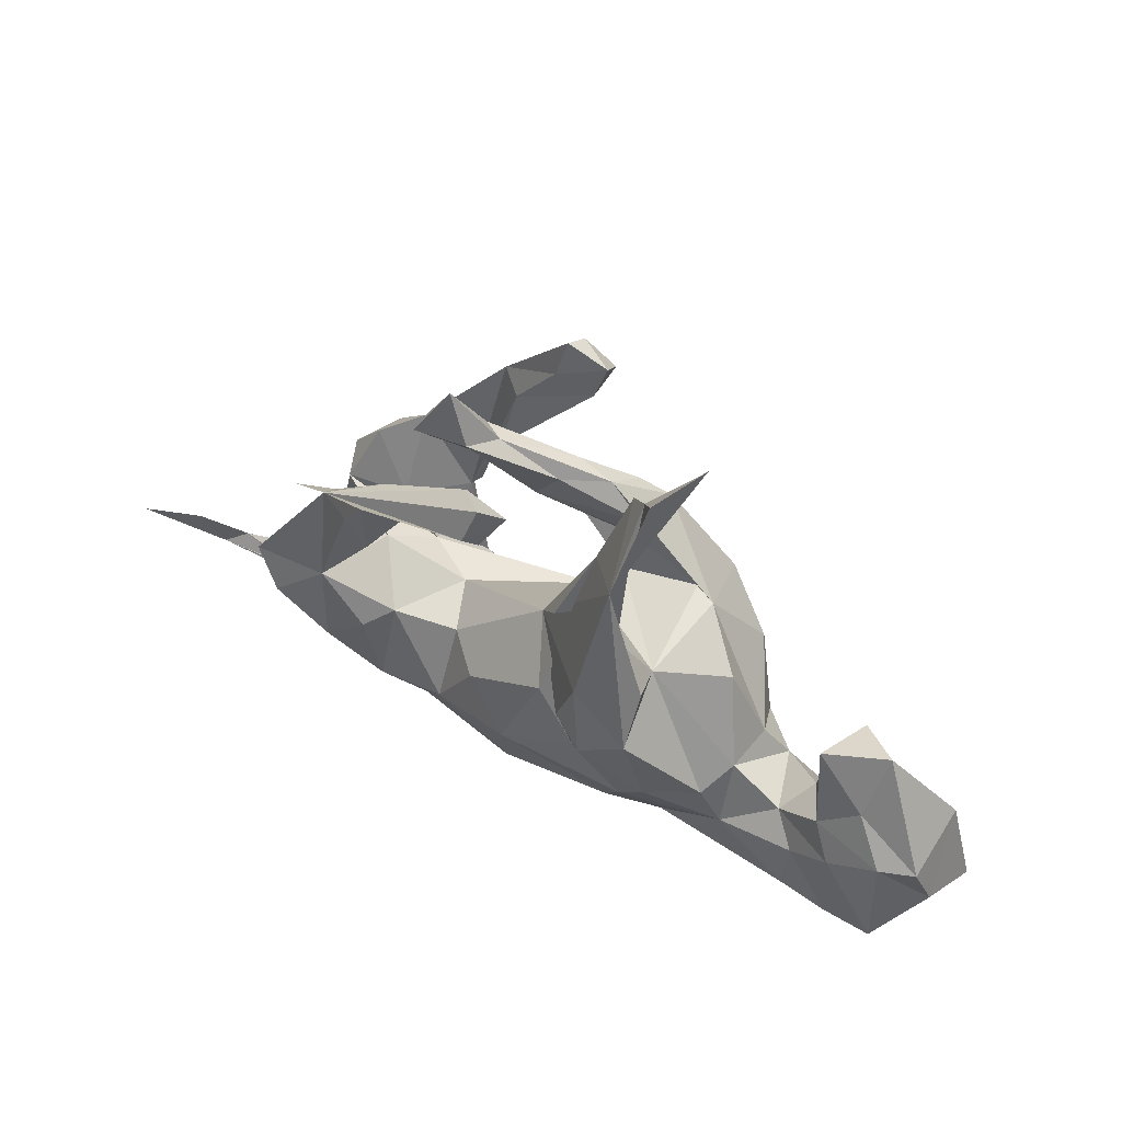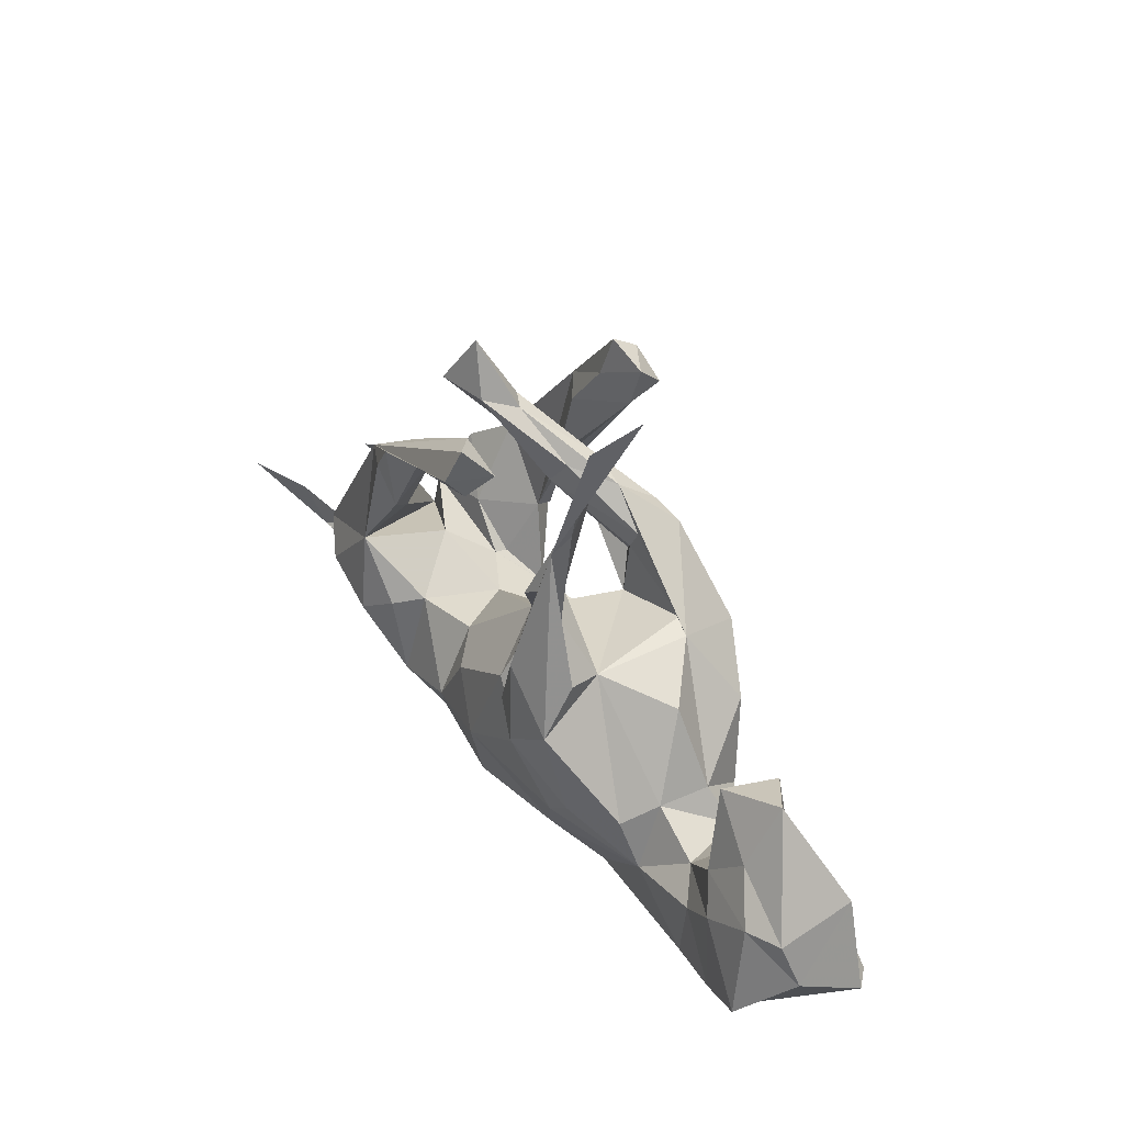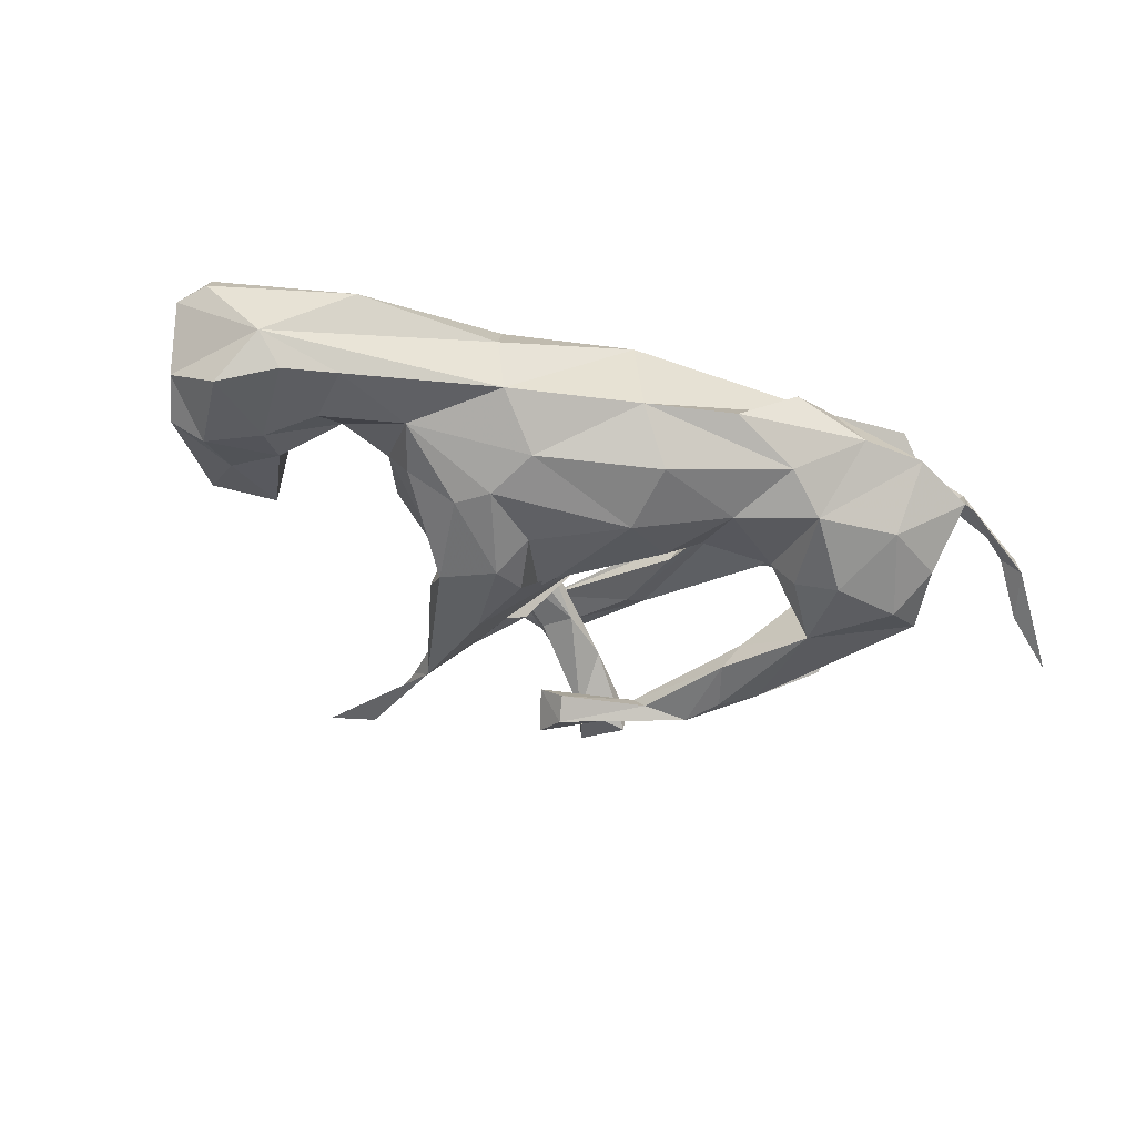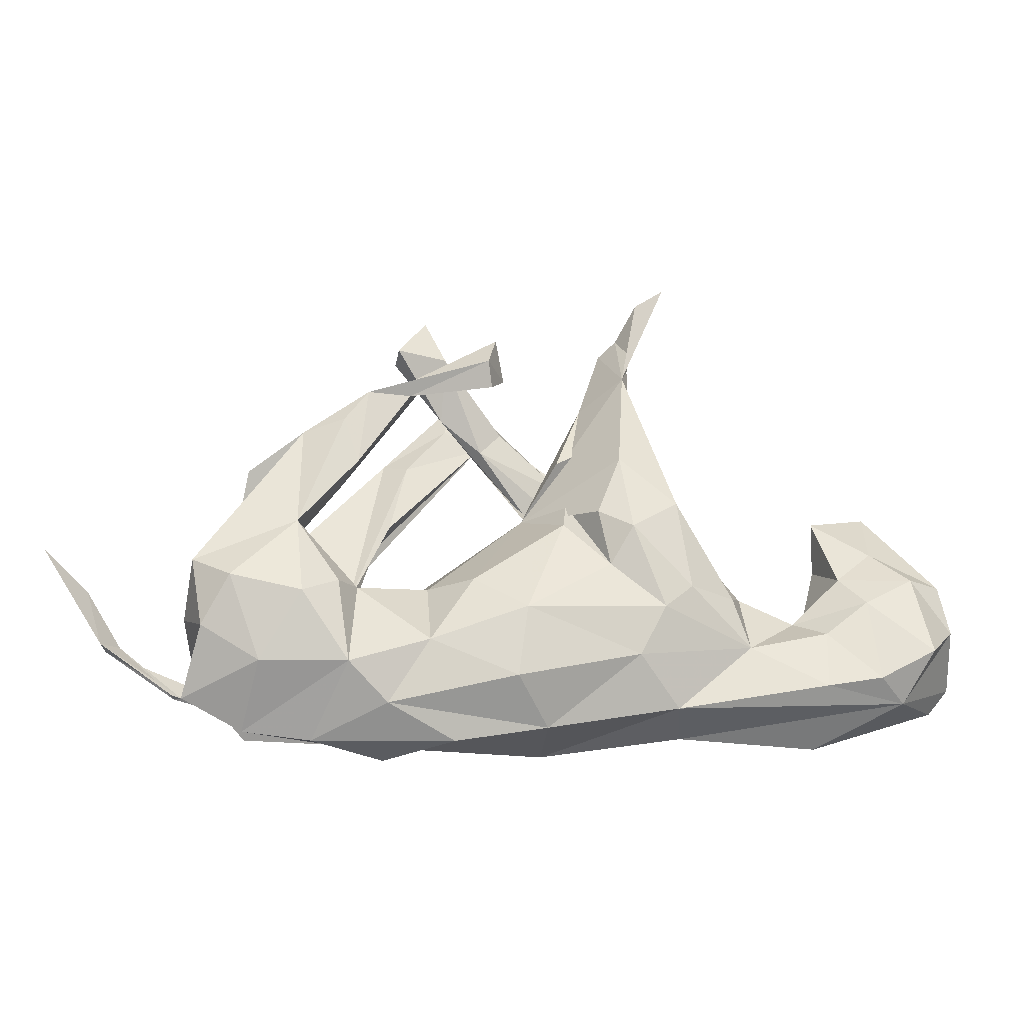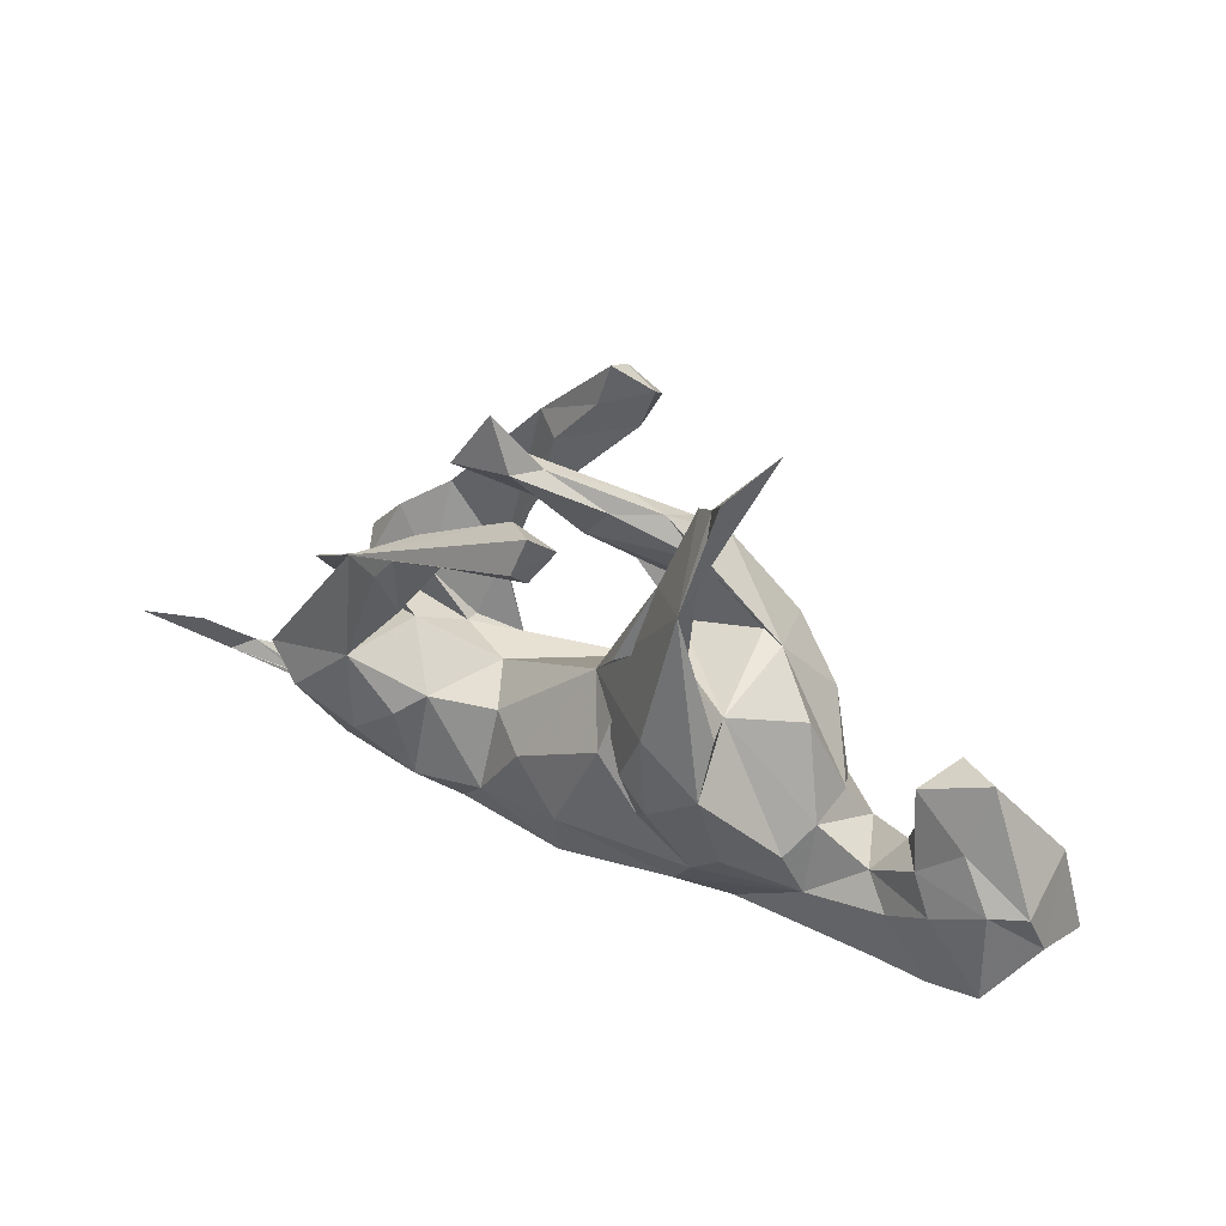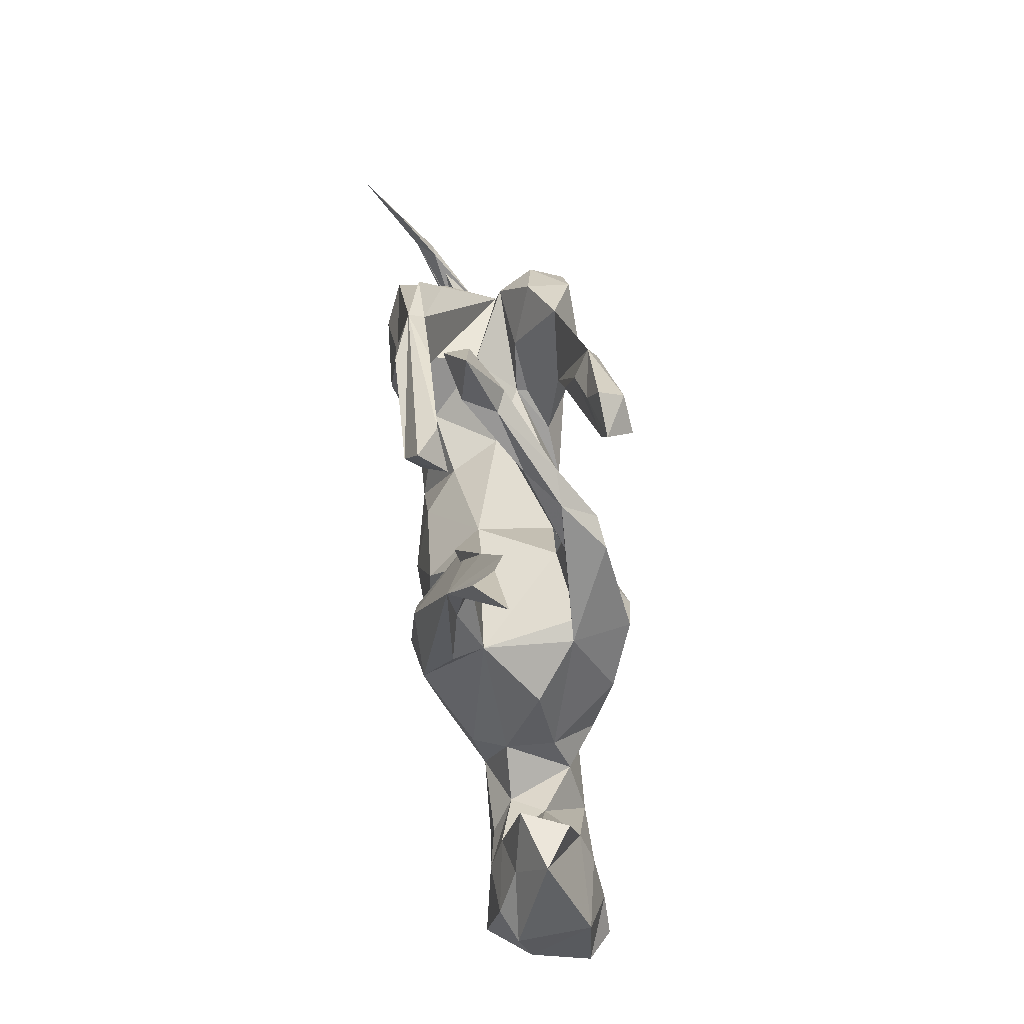
<metadata>
{"format":"obj","ext":"obj","renderer":"f3d","projection":"perspective","resolution":1024,"background":"white","views":[{"elev":54.3,"azim":-144.8,"up":"+Y"},{"elev":41.5,"azim":-122.0,"up":"+Y"},{"elev":-45.1,"azim":-21.3,"up":"+Z"},{"elev":-31.6,"azim":173.1,"up":"+Y"},{"elev":46.8,"azim":-149.1,"up":"+Y"},{"elev":74.9,"azim":-97.5,"up":"+Y"}]}
</metadata>
<code>
v 0.6959 -0.2152 -0.08956
v 0.792 -0.09672 -0.1775
v 0.6882 -0.2148 -0.06005
v 0.6664 -0.2055 -0.05882
v 0.562 -0.2777 -0.03286
v 0.7227 -0.1354 -0.1139
v 0.5765 -0.2581 0.01269
v 0.5436 -0.2187 0.0295
v 0.5775 -0.2779 -0.04313
v 0.4397 -0.2445 -0.1204
v 0.3156 -0.3004 0.06732
v 0.5371 -0.1848 -0.1179
v 0.4606 -0.322 -0.01182
v 0.5587 -0.07509 -0.1368
v 0.5684 -0.1393 -0.04285
v 0.4582 -0.2883 0.09412
v 0.4128 -0.173 0.1765
v 0.5103 -0.09047 0.04813
v 0.4952 -0.1152 -0.1683
v 0.3468 -0.3358 -0.02041
v 0.5332 -0.01597 0.1189
v 0.2256 -0.3407 0.0334
v 0.5329 -0.07443 0.1829
v 0.2271 -0.2978 -0.09922
v 0.4907 0.05931 -0.05529
v 0.5005 -0.0258 0.05502
v 0.3913 0.001131 -0.1558
v 0.3908 0.1968 -0.1253
v 0.377 -0.1415 -0.177
v 0.2952 -0.245 -0.1371
v 0.4801 0.01779 0.1853
v 0.3832 -0.004739 0.06858
v 0.3332 0.01386 0.1886
v 0.3105 -0.07716 0.08345
v 0.3141 -0.07661 0.06329
v -0.04601 -0.296 0.08431
v 0.318 -0.1029 -0.1474
v 0.3635 -0.02774 -0.01035
v 0.2909 0.01746 0.1387
v 0.2415 -0.1139 0.1163
v -0.03902 -0.311 -0.0641
v 0.1131 -0.3401 -0.05684
v 0.1593 -0.1638 0.1265
v 0.1635 -0.1984 -0.1397
v 0.2852 -0.0886 -0.09935
v 0.4637 0.07575 0.1041
v 0.2119 -0.06308 0.01025
v 0.01866 -0.2563 -0.1417
v 0.387 0.1337 0.1429
v 0.2797 0.02429 0.1571
v 0.1662 -0.07301 -0.07745
v 0.04465 -0.1529 0.1665
v 0.02378 -0.06984 0.1392
v 0.2946 0.1368 -0.1398
v 0.3192 0.1068 -0.1049
v 0.4797 0.1268 -0.09877
v 0.09366 -0.07986 -0.1369
v 0.003472 0.08883 -0.04853
v 0.002214 -0.2461 0.1469
v 0.2456 0.1493 0.1715
v 0.3905 0.1762 -0.0971
v -0.2552 -0.2378 0.09813
v 0.3217 0.2119 -0.1554
v 0.236 0.33 0.1766
v -0.1859 -0.2013 -0.1336
v -0.2757 -0.2792 0.01943
v -0.06546 0.114 0.08432
v -0.05742 0.03041 -0.146
v 0.2231 0.175 0.138
v 0.2824 0.2689 -0.1581
v 0.006449 -0.1433 -0.1702
v 0.2092 0.2783 -0.1403
v 0.2368 0.289 0.1941
v 0.2801 0.2719 -0.09685
v -0.2588 -0.2665 -0.07095
v 0.1942 0.311 0.1482
v 0.0595 0.3796 0.1734
v -0.08126 0.06081 0.1563
v -0.06628 0.08746 -0.1154
v 0.1956 0.3007 -0.1122
v -0.2295 -0.1735 0.1473
v -0.1347 -0.04939 -0.1611
v -0.2263 -0.1216 -0.158
v -0.2228 -0.07819 0.1841
v -0.1689 0.00841 -0.1957
v 0.1422 0.3309 0.01084
v 0.2284 0.4235 -0.07407
v -0.6475 -0.2303 -0.06105
v -0.5117 -0.2203 -0.09518
v -0.1128 0.04381 -0.1765
v 0.1423 0.4228 -0.05334
v 0.06772 0.2841 0.07746
v 0.07393 0.351 -0.1617
v -0.2731 -0.07903 -0.1558
v 0.059 0.4111 -0.1386
v -0.0385 0.1754 0.1082
v -0.05365 0.1851 -0.0965
v -0.1505 0.1487 -0.1813
v 0.2319 0.421 -0.02982
v 0.1574 0.3996 0.02057
v -0.06579 0.2047 0.09465
v 0.1051 0.3733 0.2012
v 0.1058 0.4499 0.2145
v 0.1204 0.3993 0.004016
v -0.1474 0.000658 0.2125
v -0.3835 -0.1542 -0.08868
v 0.0645 0.3153 -0.1324
v -0.5112 -0.2795 0.03235
v -0.2116 0.1108 0.1972
v 0.1794 0.5112 -0.03947
v 0.0293 0.3275 0.09299
v 0.06838 0.2784 0.02633
v -0.04623 0.2648 0.1553
v 0.1089 0.3889 -0.09986
v 0.03968 0.3557 -0.09135
v -0.03171 0.3082 0.09402
v -0.3484 -0.1073 0.1202
v 0.1238 0.4055 0.1569
v -0.4913 -0.1777 0.08656
v -0.3524 -0.07232 -0.1058
v 0.03153 0.3265 0.03763
v -0.1971 0.1484 0.1033
v -0.2241 0.1311 -0.06729
v -0.1013 0.2531 0.1639
v -0.3776 -0.04079 -0.04719
v -0.09112 0.2469 0.09313
v -0.247 0.06606 -0.1796
v -0.3006 0.02625 0.1584
v -0.4203 -0.1083 0.06609
v -0.3818 -0.04275 0.04071
v -0.2353 0.1421 0.09141
v -0.5775 -0.2127 0.08461
v 0.1082 0.4769 0.171
v 0.05155 0.4086 0.2241
v -0.4695 -0.0843 -0.0504
v 0.03614 0.4548 0.1768
v -0.3231 0.09232 0.01923
v -0.2397 0.1438 -0.1236
v -0.5176 -0.1187 -0.08882
v -0.1802 0.2271 -0.1071
v -0.1377 0.2469 -0.07556
v -0.1717 0.3618 -0.1192
v -0.6022 -0.2055 -0.1059
v -0.1026 0.3283 -0.05287
v -0.5022 -0.05046 0.007673
v -0.5601 0.007535 0.06206
v -0.6919 -0.1585 -0.1249
v -0.5262 0.04867 -0.001643
v -0.1761 0.5031 -0.03847
v -0.7339 -0.1858 0.06238
v -0.52 0.1262 -0.04119
v -0.6644 -0.1097 0.09603
v -0.7247 -0.1677 0.0998
v -0.1859 0.397 -0.09183
v -0.5491 -0.005097 -0.07744
v -0.5888 -0.06064 -0.1033
v -0.6005 -0.04274 0.08297
v -0.673 -0.00851 -0.09725
v -0.7696 -0.141 0.05661
v -0.6143 0.05866 -0.0619
v -0.2092 0.5598 -0.07734
v -0.7513 -0.08274 -0.04976
v -0.6247 0.1626 -0.007979
v -0.7284 -0.006077 -0.07124
v -0.5544 0.1345 0.04064
v -0.1465 0.4773 -0.02139
v -0.7229 0.01174 0.05854
v -0.2719 0.6392 -0.02769
f 43 53 52
f 59 52 53
f 62 59 53
f 81 62 53
f 36 59 62
f 33 77 60
f 69 60 77
f 50 33 60
f 73 77 33
f 64 73 33
f 102 77 73
f 84 81 53
f 129 62 81
f 103 73 64
f 105 84 53
f 78 105 53
f 109 84 105
f 117 81 84
f 103 102 73
f 134 77 102
f 133 103 64
f 67 105 78
f 53 67 78
f 109 105 67
f 118 133 64
f 136 103 133
f 134 102 103
f 136 134 103
f 124 109 67
f 113 124 67
f 131 109 124
f 117 84 109
f 128 117 109
f 131 128 109
f 77 134 136
f 118 136 133
f 118 77 136
f 71 44 48
f 24 48 44
f 65 71 48
f 57 44 71
f 51 44 57
f 68 57 71
f 28 27 63
f 54 63 27
f 70 28 63
f 14 27 28
f 45 27 37
f 29 37 27
f 37 29 30
f 10 30 29
f 45 37 30
f 19 29 27
f 13 30 10
f 19 10 29
f 14 19 27
f 12 10 19
f 12 19 14
f 5 10 12
f 6 2 1
f 3 1 2
f 4 6 1
f 3 2 6
f 4 3 6
f 168 142 161
f 154 161 142
f 147 156 143
f 139 143 156
f 88 147 143
f 158 156 147
f 89 143 139
f 135 139 156
f 154 141 149
f 144 149 141
f 140 141 154
f 123 141 140
f 142 140 154
f 98 142 58
f 144 58 142
f 88 143 89
f 106 89 139
f 138 123 140
f 142 138 140
f 127 123 138
f 58 141 123
f 97 58 144
f 166 144 142
f 135 106 139
f 75 89 106
f 97 141 58
f 144 141 97
f 115 114 95
f 28 95 114
f 93 115 95
f 80 114 115
f 94 106 120
f 125 120 106
f 83 106 94
f 127 94 120
f 123 127 120
f 85 94 127
f 127 138 142
f 83 94 85
f 98 85 127
f 98 58 90
f 79 90 58
f 85 98 90
f 115 93 107
f 72 107 93
f 17 18 23
f 21 23 18
f 31 23 21
f 17 33 40
f 39 40 33
f 43 17 40
f 60 39 50
f 33 50 39
f 52 11 43
f 17 43 11
f 59 11 52
f 123 131 122
f 126 122 131
f 130 128 131
f 108 119 132
f 157 132 119
f 146 157 119
f 152 132 157
f 153 132 152
f 159 153 152
f 108 132 153
f 167 152 157
f 150 153 159
f 167 159 152
f 31 17 23
f 16 18 17
f 46 31 21
f 31 33 17
f 49 33 31
f 46 49 31
f 64 33 49
f 36 11 59
f 35 53 43
f 82 83 85
f 85 90 82
f 79 82 90
f 71 83 82
f 68 82 79
f 95 28 93
f 70 93 28
f 74 28 114
f 65 83 71
f 68 71 82
f 70 72 93
f 80 107 72
f 54 80 72
f 115 107 80
f 54 72 70
f 61 28 74
f 80 74 114
f 106 83 65
f 55 80 54
f 58 57 68
f 63 54 70
f 41 65 48
f 142 98 127
f 20 30 13
f 11 20 13
f 24 30 20
f 5 13 10
f 8 5 12
f 15 8 12
f 14 15 12
f 18 8 15
f 1 5 9
f 4 9 5
f 1 9 4
f 7 4 5
f 3 5 1
f 11 5 3
f 3 4 7
f 8 7 5
f 149 168 161
f 149 142 168
f 154 149 161
f 166 142 149
f 164 158 162
f 147 162 158
f 160 158 164
f 162 147 88
f 159 162 88
f 155 156 158
f 65 75 106
f 88 89 75
f 67 58 123
f 110 100 99
f 86 99 100
f 87 110 99
f 104 100 110
f 91 110 87
f 86 87 99
f 66 88 75
f 56 28 61
f 27 55 54
f 58 68 79
f 27 45 38
f 47 38 45
f 18 27 38
f 41 48 24
f 30 24 44
f 42 41 24
f 56 61 25
f 18 25 61
f 28 56 25
f 55 18 61
f 27 18 55
f 74 55 61
f 45 30 44
f 51 45 44
f 47 45 51
f 58 51 57
f 80 55 74
f 75 65 41
f 91 87 86
f 112 91 86
f 104 110 91
f 121 91 112
f 96 112 86
f 111 86 100
f 36 66 75
f 41 36 75
f 62 66 36
f 47 51 58
f 53 47 58
f 11 36 41
f 11 41 42
f 20 42 24
f 35 38 47
f 26 18 38
f 28 25 18
f 22 42 20
f 15 28 18
f 14 28 15
f 116 131 124
f 126 131 116
f 113 116 124
f 145 119 129
f 62 129 119
f 128 130 117
f 129 117 130
f 101 122 126
f 92 113 67
f 111 116 113
f 92 111 113
f 104 116 111
f 108 62 119
f 76 118 64
f 117 129 81
f 69 77 76
f 118 76 77
f 108 66 62
f 39 76 64
f 58 67 53
f 39 60 69
f 39 69 76
f 49 39 64
f 96 92 67
f 162 159 167
f 164 162 167
f 167 146 163
f 165 163 146
f 164 167 163
f 157 146 167
f 166 149 144
f 156 155 135
f 145 135 155
f 160 155 158
f 111 100 104
f 121 104 91
f 125 123 120
f 137 123 125
f 135 125 106
f 131 123 137
f 130 137 125
f 129 130 125
f 131 137 130
f 129 125 135
f 148 145 155
f 129 135 145
f 151 148 155
f 146 145 148
f 160 151 155
f 165 148 151
f 163 151 160
f 164 163 160
f 153 150 108
f 88 108 150
f 145 146 119
f 67 123 122
f 101 67 122
f 96 67 101
f 112 101 126
f 121 126 116
f 96 101 112
f 121 112 126
f 104 121 116
f 66 108 88
f 86 111 92
f 146 148 165
f 159 88 150
f 32 39 49
f 40 35 43
f 47 53 35
f 34 35 40
f 39 34 40
f 32 35 34
f 32 49 46
f 32 34 39
f 16 17 11
f 26 46 21
f 8 18 16
f 21 18 26
f 165 151 163
f 11 3 7
f 8 11 7
f 13 5 11
f 16 11 8
f 11 22 20
f 11 42 22
f 35 26 38
f 86 92 96
f 32 26 35
f 32 46 26

</code>
